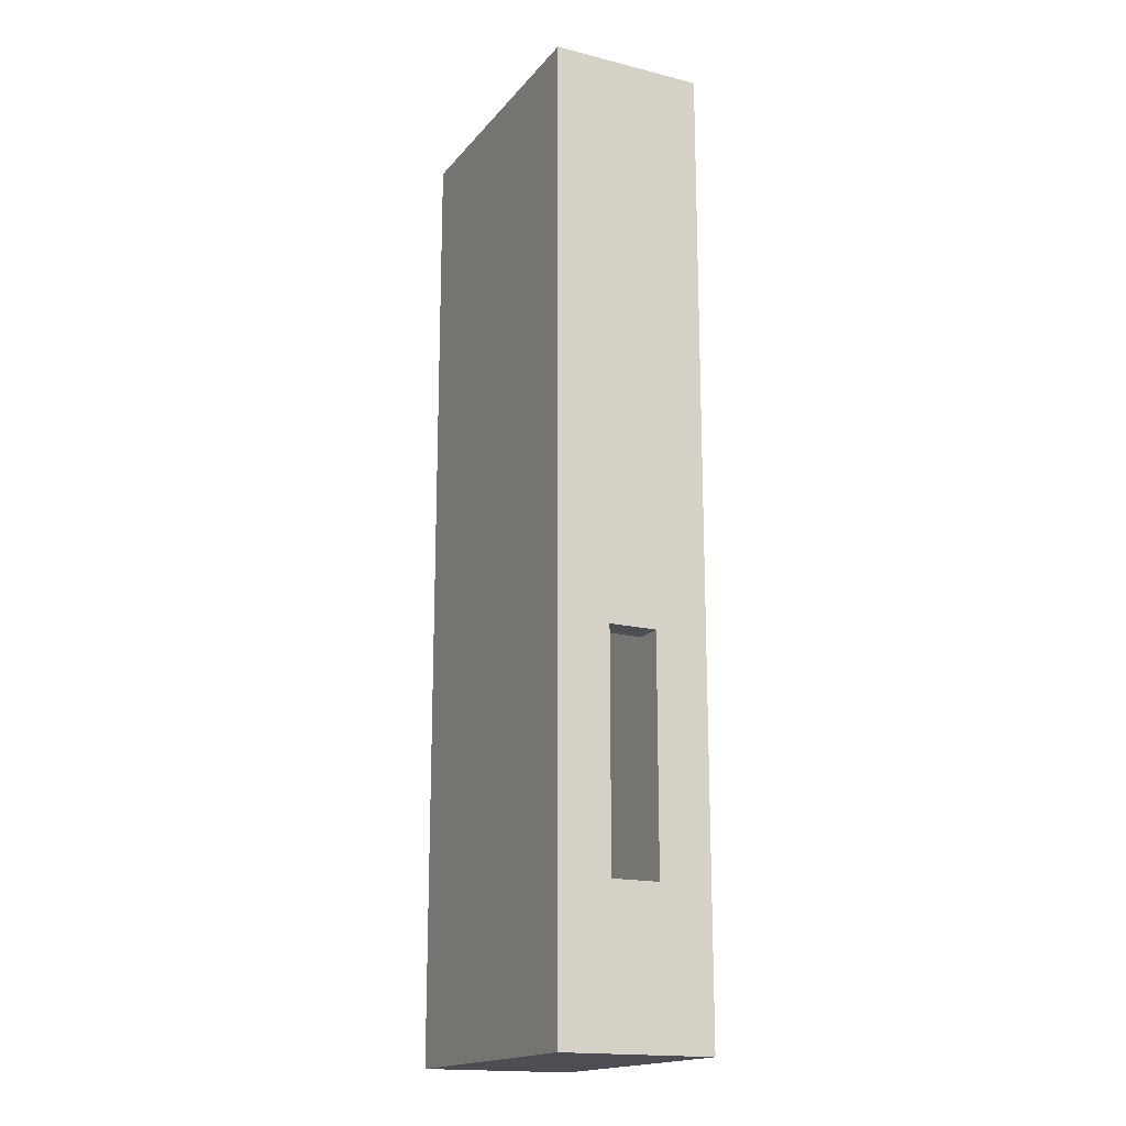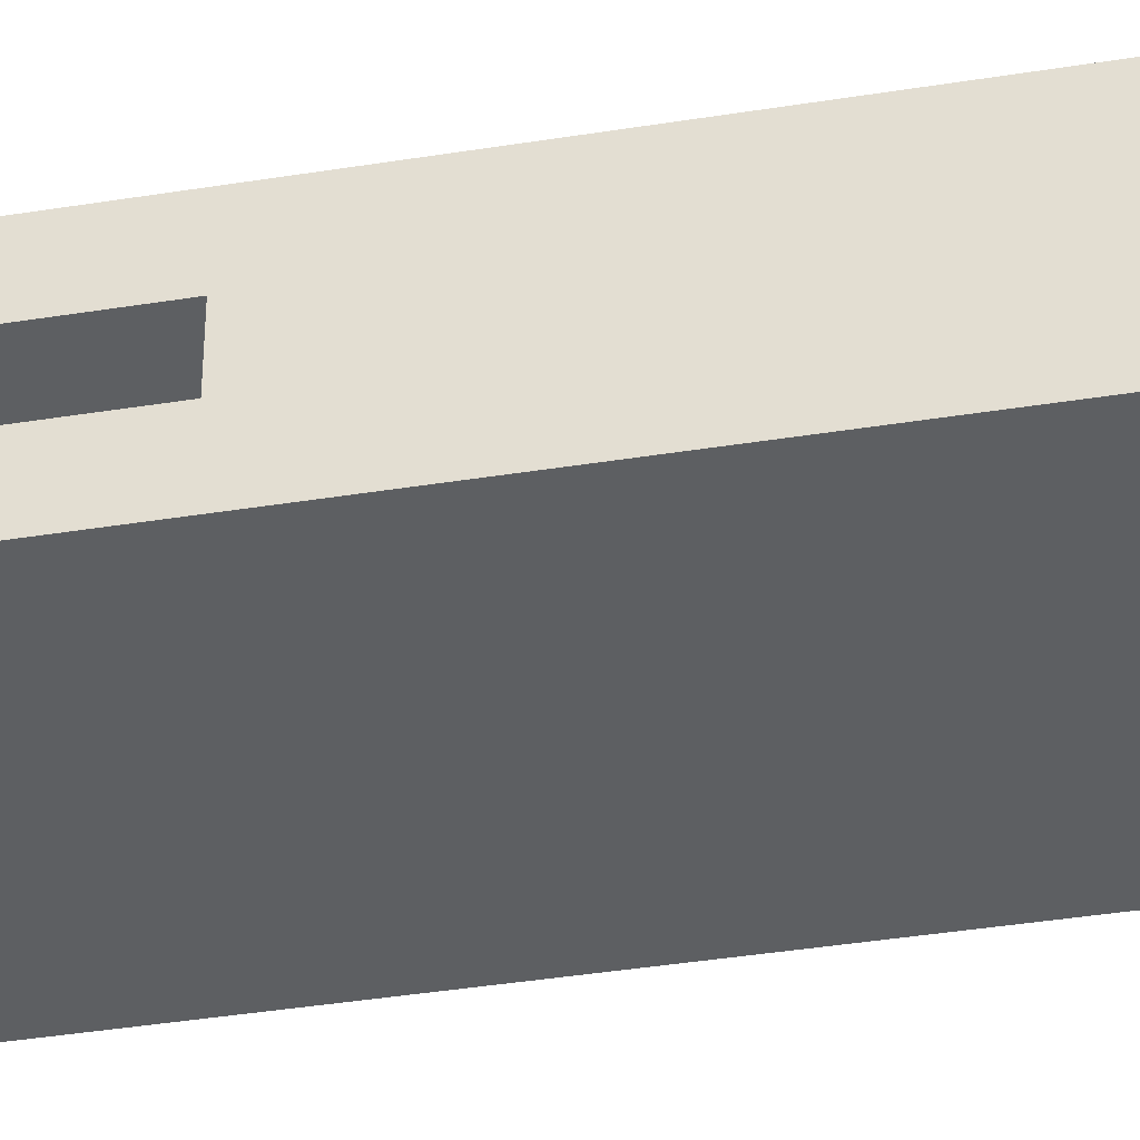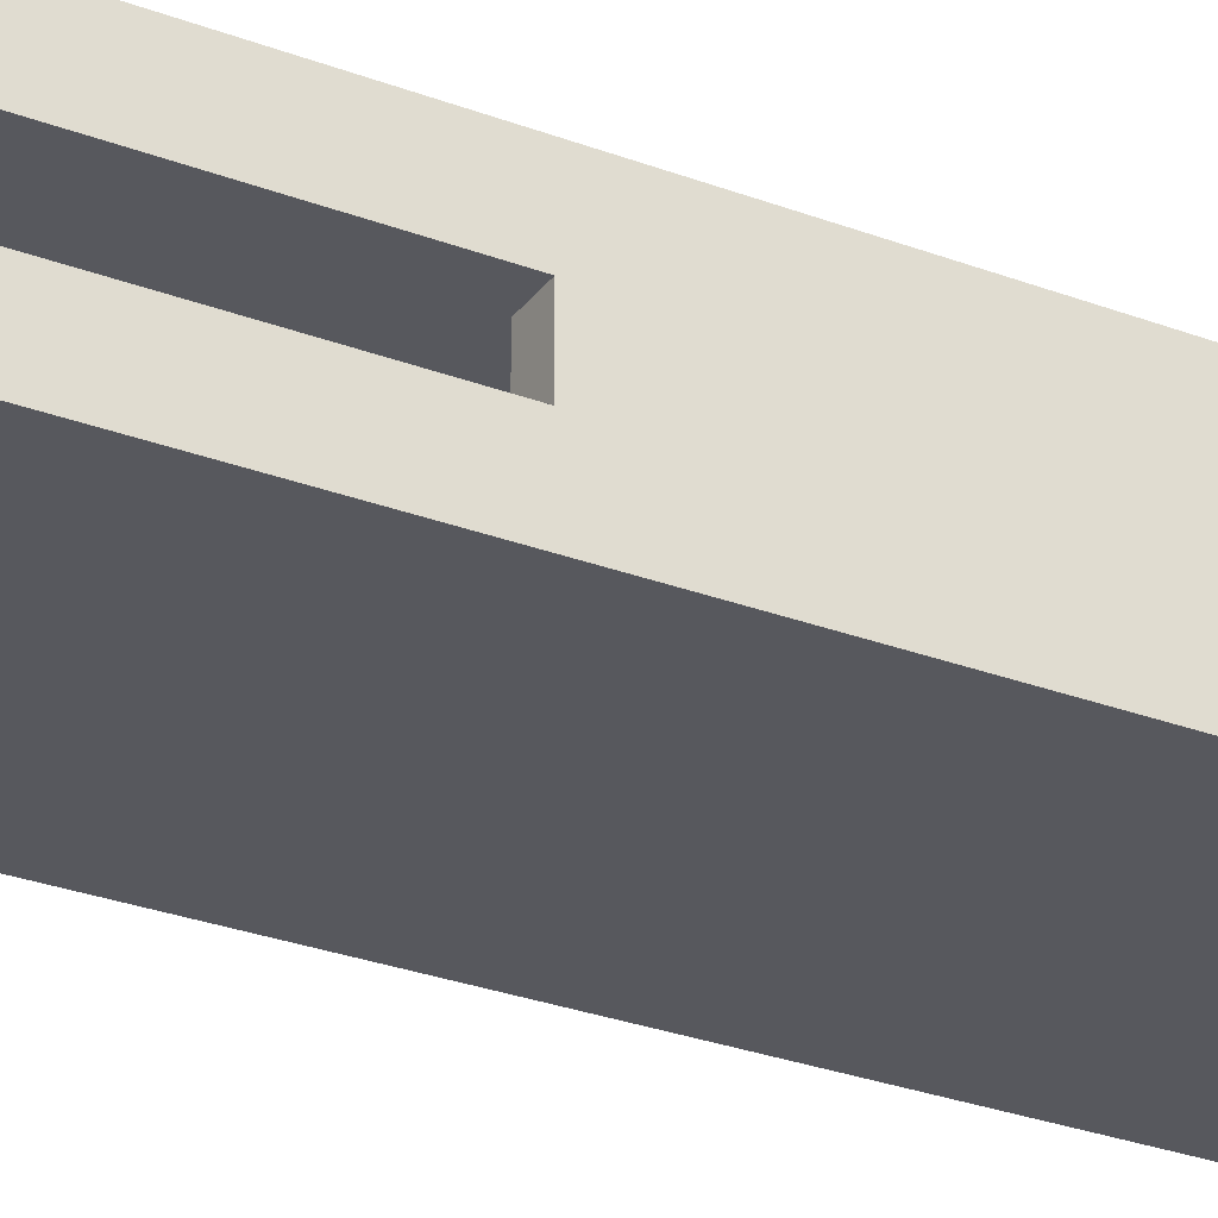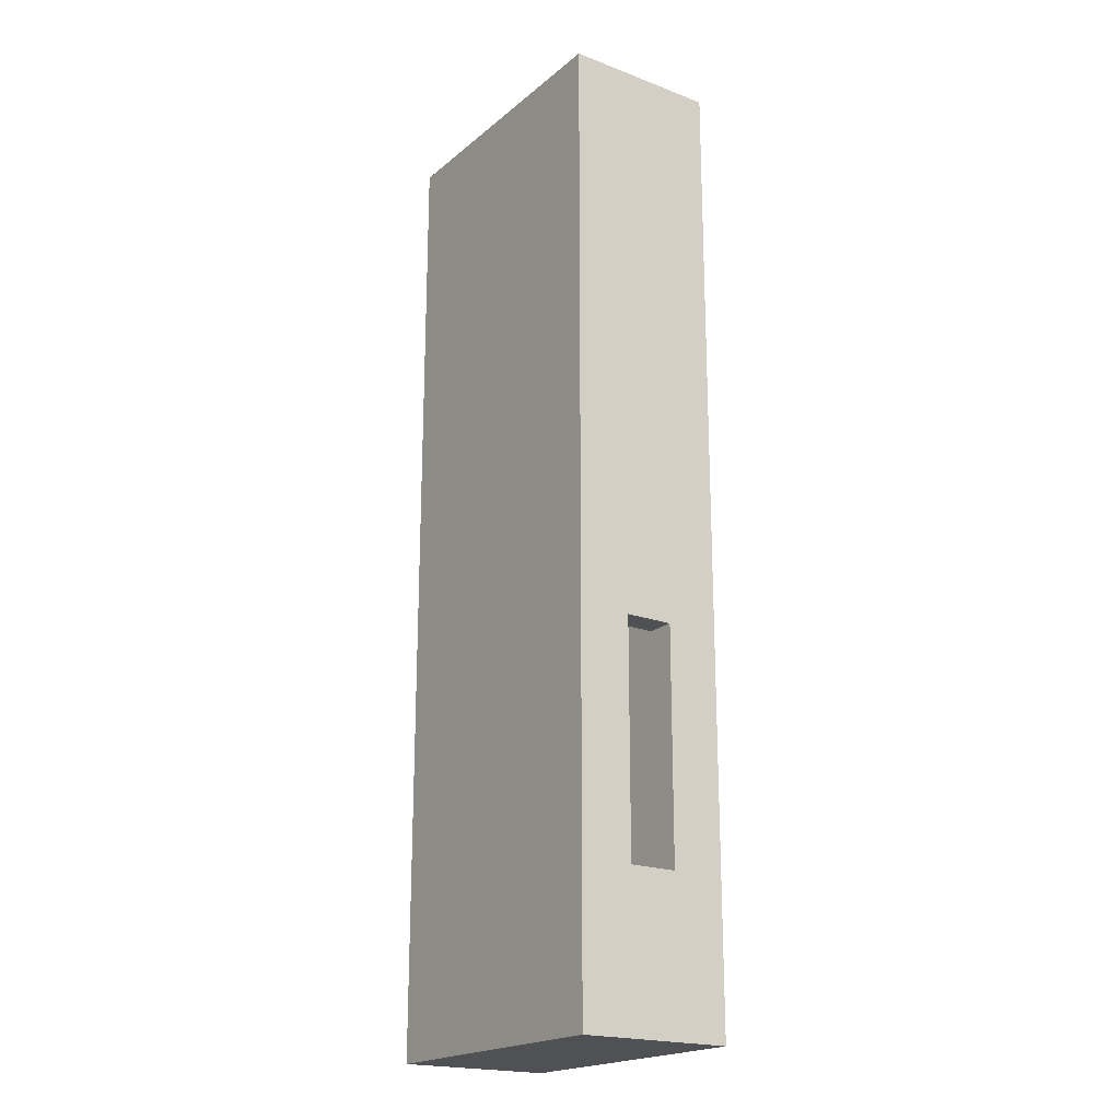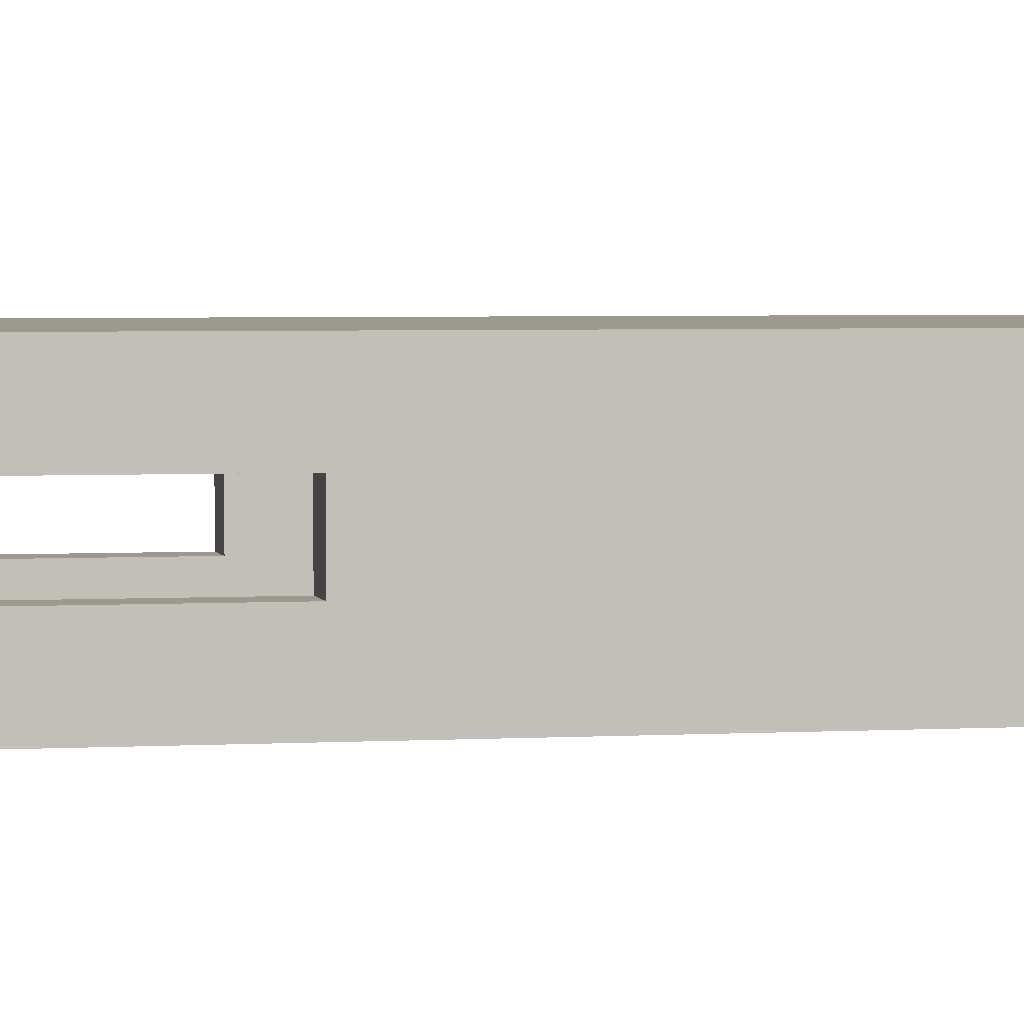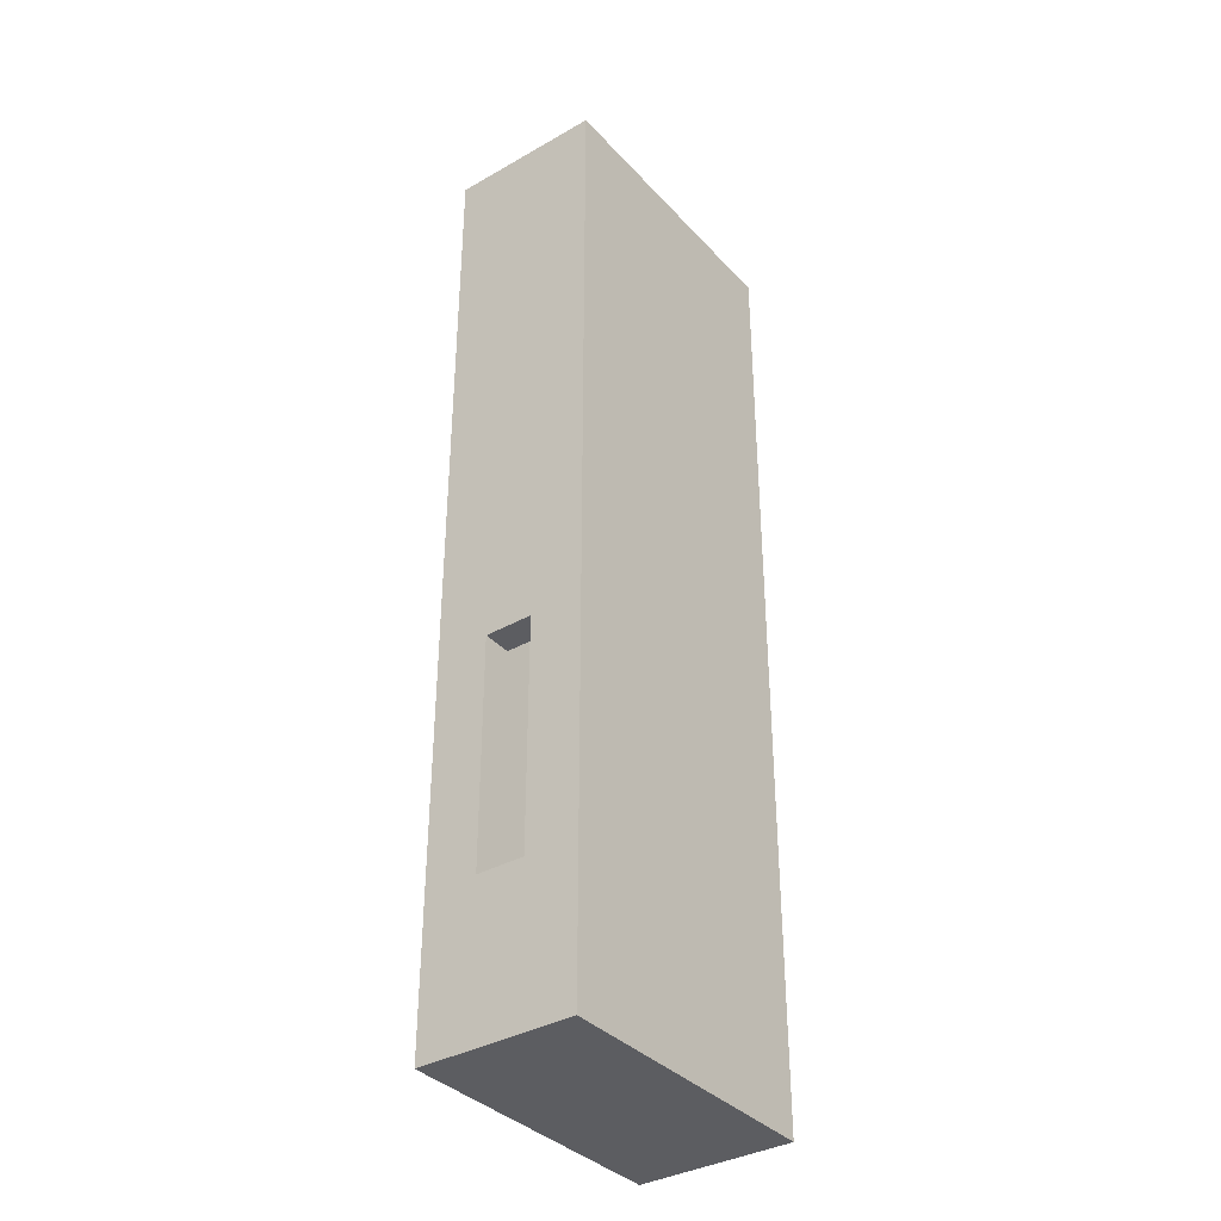
<metadata>
{"format":"obj","ext":"obj","renderer":"f3d","projection":"perspective","resolution":1024,"background":"white","views":[{"elev":-17.3,"azim":63.7,"up":"+Z"},{"elev":-39.7,"azim":-78.7,"up":"+Y"},{"elev":-28.9,"azim":-119.4,"up":"+Y"},{"elev":-20.1,"azim":55.3,"up":"+Z"},{"elev":3.3,"azim":-101.8,"up":"+Y"},{"elev":-36.4,"azim":126.6,"up":"+Z"}]}
</metadata>
<code>
o Inside_Cube.001
v 30 -5 -69
v 30 5 -69
v 30 -5 -21
v 30 5 -21
v 24 5 -69
v 24 -5 -21
v 24 5 -21
v 24 -5 -69
v 24 -13 -97
v -30 -5 -69
v -30 5 -69
v -30 -5 -21
v -30 5 -21
v -24 5 -69
v -24 -5 -21
v -24 5 -21
v -24 -5 -69
v 24 -13 7
v -24 -13 7
v -24 -13 -97
v -24 13 -97
v -24 13 7
v 24 13 -97
v 24 13 7
f 4 5 2
f 1 5 8
f 4 6 7
f 1 6 3
f 8 23 9
f 8 18 6
f 7 23 5
f 7 18 24
f 14 13 11
f 10 14 11
f 13 15 12
f 15 10 12
f 17 21 14
f 19 17 15
f 21 16 14
f 16 19 15
f 18 20 19
f 23 22 21
f 24 19 22
f 20 23 21
f 4 7 5
f 1 2 5
f 4 3 6
f 1 8 6
f 8 5 23
f 8 9 18
f 7 24 23
f 7 6 18
f 14 16 13
f 10 17 14
f 13 16 15
f 15 17 10
f 17 20 21
f 19 20 17
f 21 22 16
f 16 22 19
f 18 9 20
f 23 24 22
f 24 18 19
f 20 9 23
o Outside_Cube
v 30 -5 -69
v 30 -16 100
v 30 5 -69
v 30 16 100
v 30 -5 -21
v 30 5 -21
v 30 -16 -80
v 30 16 -80
v 30 -16 -10
v 30 16 -10
v 30 -16 -100
v 30 16 -100
v -30 -5 -69
v -30 5 -69
v -30 -5 -21
v -30 5 -21
v -30 -16 -80
v -30 -16 100
v -30 16 -80
v -30 16 100
v -30 16 -10
v -30 -16 -10
v -30 16 -100
v -30 -16 -100
f 34 26 33
f 33 41 31
f 32 45 34
f 32 47 43
f 28 42 26
f 45 28 34
f 26 46 33
f 25 32 27
f 25 33 31
f 30 32 34
f 30 33 29
f 35 47 36
f 31 48 35
f 31 36 32
f 42 45 46
f 43 37 38
f 37 46 39
f 45 38 40
f 46 40 39
f 43 48 41
f 34 28 26
f 33 46 41
f 32 43 45
f 32 36 47
f 28 44 42
f 45 44 28
f 26 42 46
f 25 31 32
f 25 29 33
f 30 27 32
f 30 34 33
f 35 48 47
f 31 41 48
f 31 35 36
f 42 44 45
f 43 41 37
f 37 41 46
f 45 43 38
f 46 45 40
f 43 47 48

</code>
